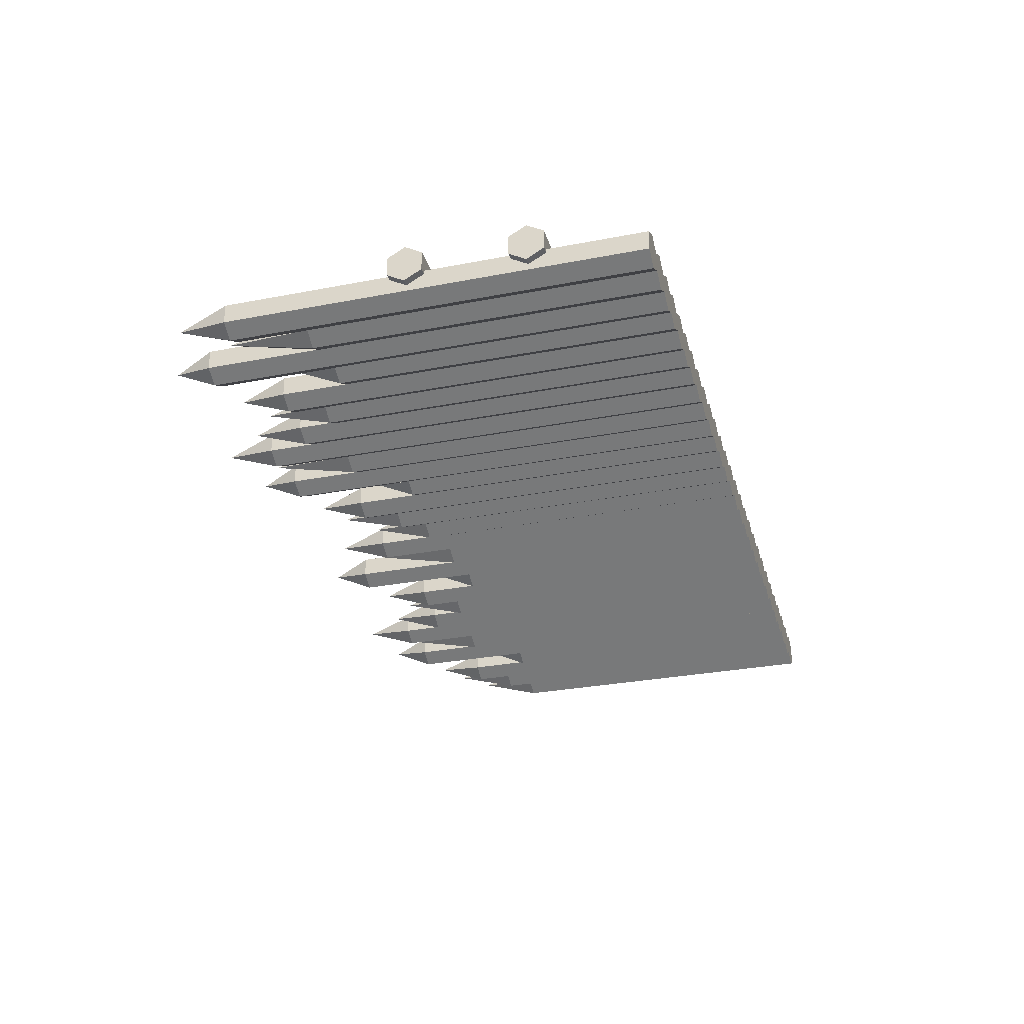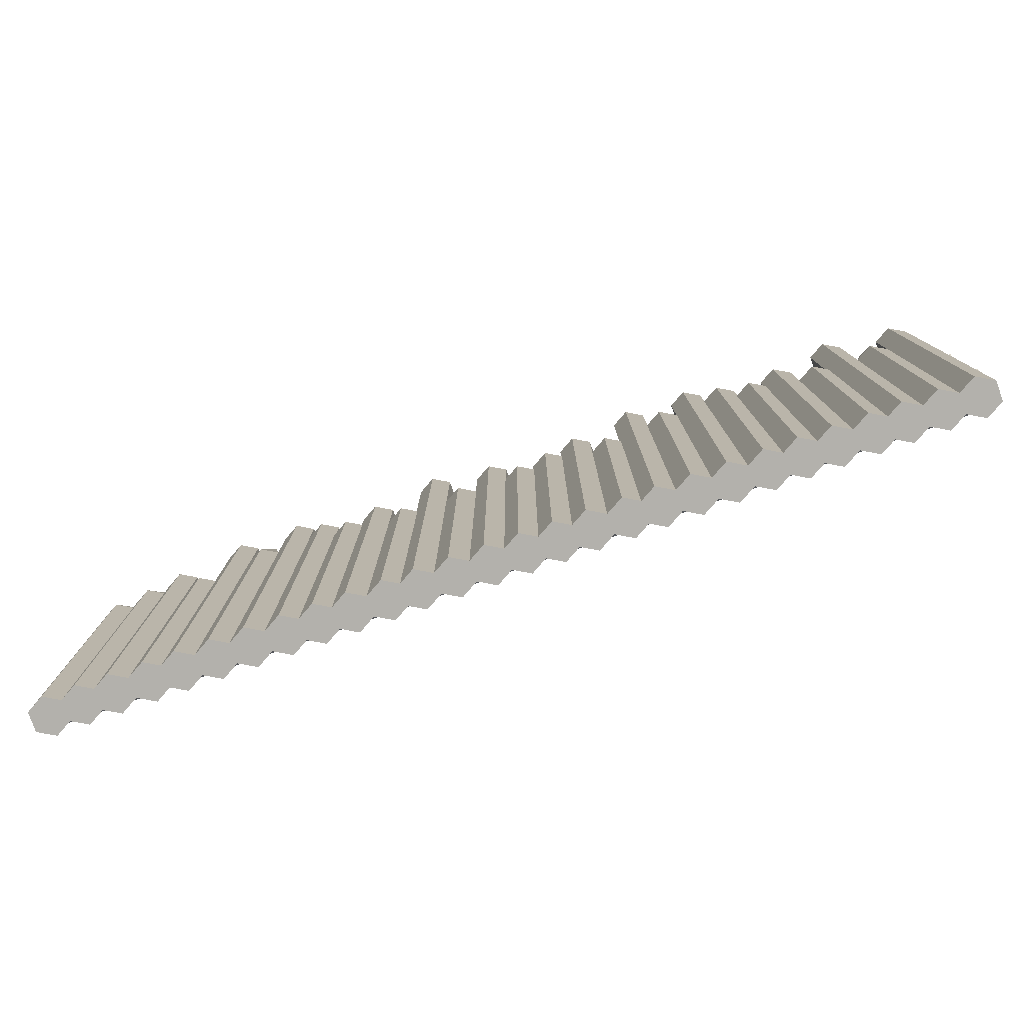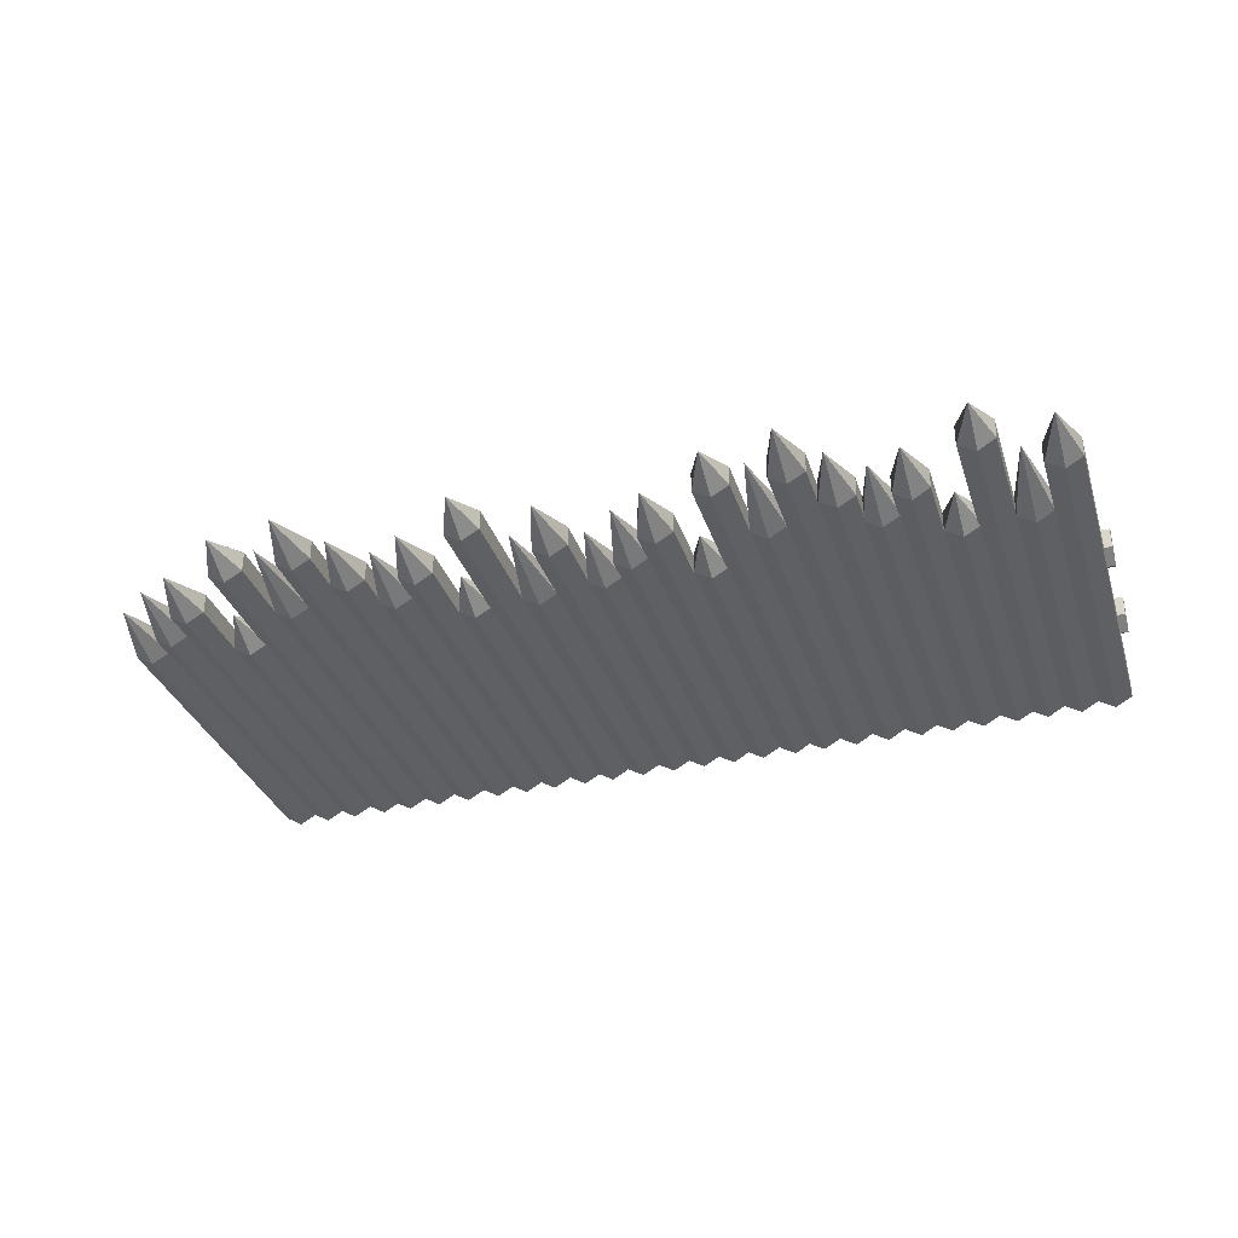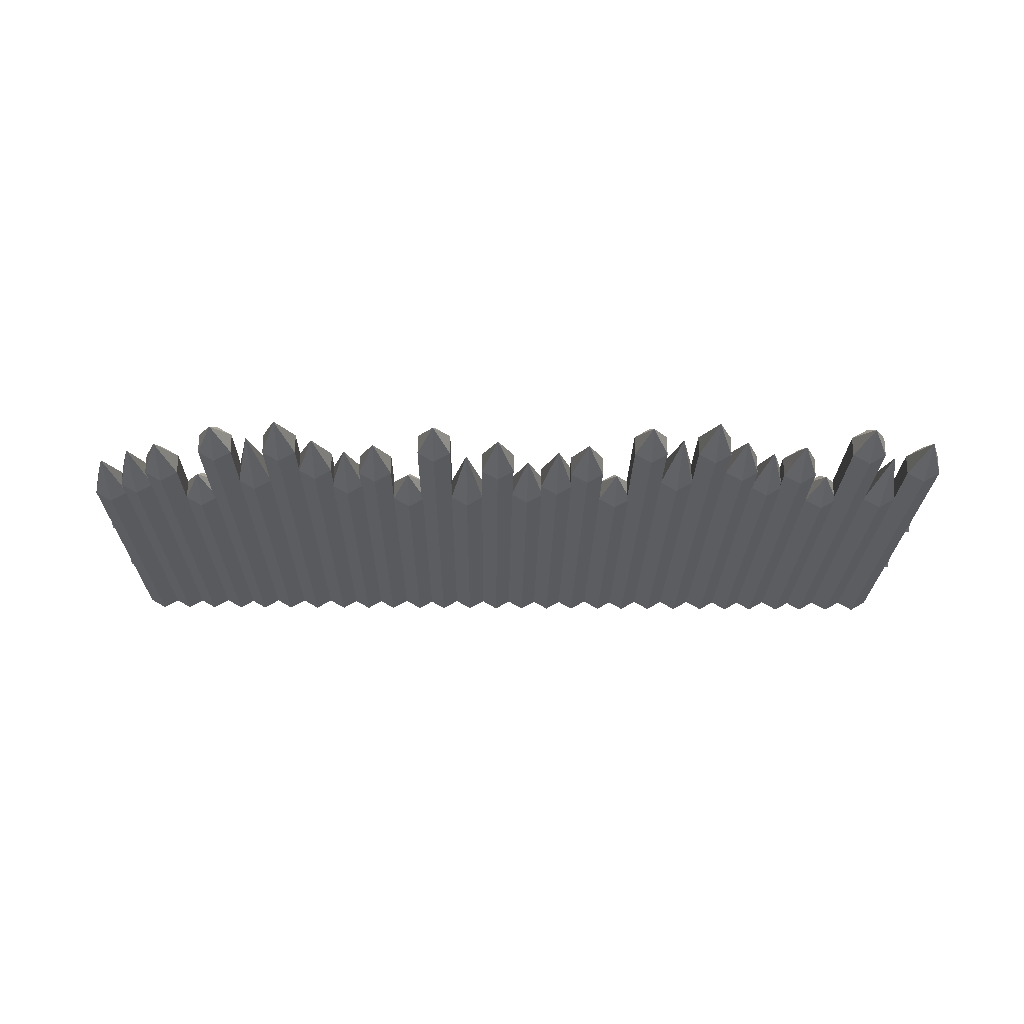
<metadata>
{"format":"obj","ext":"obj","renderer":"f3d","projection":"perspective","resolution":1024,"background":"white","views":[{"elev":-29.8,"azim":-74.2,"up":"+Z"},{"elev":-79.0,"azim":-160.7,"up":"+Y"},{"elev":-32.6,"azim":-163.2,"up":"+Z"},{"elev":-22.4,"azim":179.3,"up":"+Z"}]}
</metadata>
<code>
o pCylinder606
v 1.984 0 -0.1539
v 1.984 0 0.016
v 2.131 0 0.1009
v 2.278 0 0.016
v 2.278 0 -0.1539
v 2.131 0 -0.2388
v 1.984 3.993 -0.1539
v 1.984 3.993 0.016
v 2.131 3.993 0.1009
v 2.278 3.993 0.016
v 2.278 3.993 -0.1539
v 2.131 3.993 -0.2388
v 2.131 4.465 -0.06894
v 2.274 0 -0.1539
v 2.274 0 0.016
v 2.421 0 0.1009
v 2.569 0 0.016
v 2.569 0 -0.1539
v 2.421 0 -0.2388
v 2.274 3.349 -0.1539
v 2.274 3.349 0.016
v 2.421 3.349 0.1009
v 2.569 3.349 0.016
v 2.569 3.349 -0.1539
v 2.421 3.349 -0.2388
v 2.421 4.114 -0.06894
v 2.564 0 -0.1539
v 2.564 0 0.016
v 2.711 0 0.1009
v 2.859 0 0.016
v 2.859 0 -0.1539
v 2.711 0 -0.2388
v 2.564 3.993 -0.1539
v 2.564 3.993 0.016
v 2.711 3.993 0.1009
v 2.859 3.993 0.016
v 2.859 3.993 -0.1539
v 2.711 3.993 -0.2388
v 2.711 4.354 -0.06893
v 2.829 0 -0.1539
v 2.829 0 0.016
v 2.976 0 0.1009
v 3.123 0 0.016
v 3.123 0 -0.1539
v 2.976 0 -0.2388
v 2.829 2.941 -0.1539
v 2.829 2.941 0.016
v 2.976 2.941 0.1009
v 3.123 2.941 0.016
v 3.123 2.941 -0.1539
v 2.976 2.941 -0.2388
v 2.976 3.302 -0.06893
v 3.123 0 -0.1539
v 3.123 0 0.016
v 3.27 0 0.1009
v 3.417 0 0.016
v 3.417 0 -0.1539
v 3.27 0 -0.2388
v 3.123 3.53 -0.1539
v 3.123 3.53 0.016
v 3.27 3.53 0.1009
v 3.417 3.53 0.016
v 3.417 3.53 -0.1539
v 3.27 3.53 -0.2388
v 3.27 3.978 -0.06894
v 3.396 0 -0.1539
v 3.396 0 0.016
v 3.543 0 0.1009
v 3.69 0 0.016
v 3.69 0 -0.1539
v 3.543 0 -0.2388
v 3.396 3.246 -0.1539
v 3.396 3.246 0.016
v 3.543 3.246 0.1009
v 3.69 3.246 0.016
v 3.69 3.246 -0.1539
v 3.543 3.246 -0.2388
v 3.543 3.832 -0.06894
v 3.672 0 -0.1539
v 3.672 0 0.016
v 3.819 0 0.1009
v 3.966 0 0.016
v 3.966 0 -0.1539
v 3.819 0 -0.2388
v 3.672 3.048 -0.1539
v 3.672 3.048 0.016
v 3.819 3.048 0.1009
v 3.966 3.048 0.016
v 3.966 3.048 -0.1539
v 3.819 3.048 -0.2388
v 3.819 3.609 -0.06893
v 0.002253 0 -0.1539
v 0.002253 0 0.016
v 0.1494 0 0.1009
v 0.2965 0 0.016
v 0.2965 0 -0.1539
v 0.1494 0 -0.2388
v 0.002253 3.595 -0.1539
v 0.002253 3.595 0.016
v 0.1494 3.595 0.1009
v 0.2965 3.595 0.016
v 0.2965 3.595 -0.1539
v 0.1494 3.595 -0.2388
v 0.1494 4.066 -0.06894
v 0.2924 0 -0.1539
v 0.2924 0 0.016
v 0.4395 0 0.1009
v 0.5867 0 0.016
v 0.5867 0 -0.1539
v 0.4395 0 -0.2388
v 0.2924 2.972 -0.1539
v 0.2924 2.972 0.016
v 0.4395 2.972 0.1009
v 0.5867 2.972 0.016
v 0.5867 2.972 -0.1539
v 0.4395 2.972 -0.2388
v 0.4395 3.737 -0.06894
v 0.5825 0 -0.1539
v 0.5825 0 0.016
v 0.7296 0 0.1009
v 0.8767 0 0.016
v 0.8767 0 -0.1539
v 0.7296 0 -0.2388
v 0.5825 3.993 -0.1539
v 0.5825 3.993 0.016
v 0.7296 3.993 0.1009
v 0.8767 3.993 0.016
v 0.8767 3.993 -0.1539
v 0.7296 3.993 -0.2388
v 0.7296 4.354 -0.06893
v 0.8466 0 -0.1539
v 0.8466 0 0.016
v 0.9937 0 0.1009
v 1.141 0 0.016
v 1.141 0 -0.1539
v 0.9937 0 -0.2388
v 0.8466 2.941 -0.1539
v 0.8466 2.941 0.016
v 0.9937 2.941 0.1009
v 1.141 2.941 0.016
v 1.141 2.941 -0.1539
v 0.9937 2.941 -0.2388
v 0.9937 3.302 -0.06893
v 1.141 0 -0.1539
v 1.141 0 0.016
v 1.288 0 0.1009
v 1.435 0 0.016
v 1.435 0 -0.1539
v 1.288 0 -0.2388
v 1.141 3.53 -0.1539
v 1.141 3.53 0.016
v 1.288 3.53 0.1009
v 1.435 3.53 0.016
v 1.435 3.53 -0.1539
v 1.288 3.53 -0.2388
v 1.288 3.978 -0.06894
v 1.414 0 -0.1539
v 1.414 0 0.016
v 1.561 0 0.1009
v 1.709 0 0.016
v 1.709 0 -0.1539
v 1.561 0 -0.2388
v 1.414 3.246 -0.1539
v 1.414 3.246 0.016
v 1.561 3.246 0.1009
v 1.709 3.246 0.016
v 1.709 3.246 -0.1539
v 1.561 3.246 -0.2388
v 1.561 3.832 -0.06894
v 1.69 0 -0.1539
v 1.69 0 0.016
v 1.837 0 0.1009
v 1.984 0 0.016
v 1.984 0 -0.1539
v 1.837 0 -0.2388
v 1.69 3.591 -0.1539
v 1.69 3.591 0.016
v 1.837 3.591 0.1009
v 1.984 3.591 0.016
v 1.984 3.591 -0.1539
v 1.837 3.591 -0.2388
v 1.837 4.075 -0.06893
v 4.017 1.855 -0.016
v 4.017 1.855 0.1539
v 4.017 2.002 0.2388
v 4.017 2.149 0.1539
v 4.017 2.149 -0.016
v 4.017 2.002 -0.1009
v -4.017 1.855 -0.016
v -4.017 1.855 0.1539
v -4.017 2.002 0.2388
v -4.017 2.149 0.1539
v -4.017 2.149 -0.016
v -4.017 2.002 -0.1009
v 4.017 0.8316 -0.016
v 4.017 0.8316 0.1539
v 4.017 0.9787 0.2388
v 4.017 1.126 0.1539
v 4.017 1.126 -0.016
v 4.017 0.9787 -0.1009
v -4.017 0.8316 -0.016
v -4.017 0.8316 0.1539
v -4.017 0.9787 0.2388
v -4.017 1.126 0.1539
v -4.017 1.126 -0.016
v -4.017 0.9787 -0.1009
v -1.968 0 -0.1539
v -1.968 0 0.016
v -1.821 0 0.1009
v -1.674 0 0.016
v -1.674 0 -0.1539
v -1.821 0 -0.2388
v -1.968 3.993 -0.1539
v -1.968 3.993 0.016
v -1.821 3.993 0.1009
v -1.674 3.993 0.016
v -1.674 3.993 -0.1539
v -1.821 3.993 -0.2388
v -1.821 4.465 -0.06894
v -1.678 0 -0.1539
v -1.678 0 0.016
v -1.531 0 0.1009
v -1.384 0 0.016
v -1.384 0 -0.1539
v -1.531 0 -0.2388
v -1.678 3.349 -0.1539
v -1.678 3.349 0.016
v -1.531 3.349 0.1009
v -1.384 3.349 0.016
v -1.384 3.349 -0.1539
v -1.531 3.349 -0.2388
v -1.531 4.114 -0.06894
v -1.388 0 -0.1539
v -1.388 0 0.016
v -1.241 0 0.1009
v -1.094 0 0.016
v -1.094 0 -0.1539
v -1.241 0 -0.2388
v -1.388 3.993 -0.1539
v -1.388 3.993 0.016
v -1.241 3.993 0.1009
v -1.094 3.993 0.016
v -1.094 3.993 -0.1539
v -1.241 3.993 -0.2388
v -1.241 4.354 -0.06893
v -1.124 0 -0.1539
v -1.124 0 0.016
v -0.9768 0 0.1009
v -0.8297 0 0.016
v -0.8297 0 -0.1539
v -0.9768 0 -0.2388
v -1.124 2.941 -0.1539
v -1.124 2.941 0.016
v -0.9768 2.941 0.1009
v -0.8297 2.941 0.016
v -0.8297 2.941 -0.1539
v -0.9768 2.941 -0.2388
v -0.9768 3.302 -0.06893
v -0.8299 0 -0.1539
v -0.8299 0 0.016
v -0.6828 0 0.1009
v -0.5357 0 0.016
v -0.5357 0 -0.1539
v -0.6828 0 -0.2388
v -0.8299 3.53 -0.1539
v -0.8299 3.53 0.016
v -0.6828 3.53 0.1009
v -0.5357 3.53 0.016
v -0.5357 3.53 -0.1539
v -0.6828 3.53 -0.2388
v -0.6828 3.978 -0.06894
v -0.5563 0 -0.1539
v -0.5563 0 0.016
v -0.4092 0 0.1009
v -0.2621 0 0.016
v -0.2621 0 -0.1539
v -0.4092 0 -0.2388
v -0.5563 3.246 -0.1539
v -0.5563 3.246 0.016
v -0.4092 3.246 0.1009
v -0.2621 3.246 0.016
v -0.2621 3.246 -0.1539
v -0.4092 3.246 -0.2388
v -0.4092 3.832 -0.06894
v -0.2804 0 -0.1539
v -0.2804 0 0.016
v -0.1333 0 0.1009
v 0.01384 0 0.016
v 0.01384 0 -0.1539
v -0.1333 0 -0.2388
v -0.2804 3.048 -0.1539
v -0.2804 3.048 0.016
v -0.1333 3.048 0.1009
v 0.01383 3.048 0.016
v 0.01383 3.048 -0.1539
v -0.1333 3.048 -0.2388
v -0.1333 3.609 -0.06893
v -3.95 0 -0.1539
v -3.95 0 0.016
v -3.803 0 0.1009
v -3.656 0 0.016
v -3.656 0 -0.1539
v -3.803 0 -0.2388
v -3.95 3.595 -0.1539
v -3.95 3.595 0.016
v -3.803 3.595 0.1009
v -3.656 3.595 0.016
v -3.656 3.595 -0.1539
v -3.803 3.595 -0.2388
v -3.803 4.066 -0.06894
v -3.66 0 -0.1539
v -3.66 0 0.016
v -3.513 0 0.1009
v -3.366 0 0.016
v -3.366 0 -0.1539
v -3.513 0 -0.2388
v -3.66 2.972 -0.1539
v -3.66 2.972 0.016
v -3.513 2.972 0.1009
v -3.366 2.972 0.016
v -3.366 2.972 -0.1539
v -3.513 2.972 -0.2388
v -3.513 3.737 -0.06894
v -3.37 0 -0.1539
v -3.37 0 0.016
v -3.223 0 0.1009
v -3.076 0 0.016
v -3.076 0 -0.1539
v -3.223 0 -0.2388
v -3.37 3.993 -0.1539
v -3.37 3.993 0.016
v -3.223 3.993 0.1009
v -3.076 3.993 0.016
v -3.076 3.993 -0.1539
v -3.223 3.993 -0.2388
v -3.223 4.354 -0.06893
v -3.106 0 -0.1539
v -3.106 0 0.016
v -2.959 0 0.1009
v -2.812 0 0.016
v -2.812 0 -0.1539
v -2.959 0 -0.2388
v -3.106 2.941 -0.1539
v -3.106 2.941 0.016
v -2.959 2.941 0.1009
v -2.812 2.941 0.016
v -2.812 2.941 -0.1539
v -2.959 2.941 -0.2388
v -2.959 3.302 -0.06893
v -2.812 0 -0.1539
v -2.812 0 0.016
v -2.665 0 0.1009
v -2.518 0 0.016
v -2.518 0 -0.1539
v -2.665 0 -0.2388
v -2.812 3.53 -0.1539
v -2.812 3.53 0.016
v -2.665 3.53 0.1009
v -2.518 3.53 0.016
v -2.518 3.53 -0.1539
v -2.665 3.53 -0.2388
v -2.665 3.978 -0.06894
v -2.538 0 -0.1539
v -2.538 0 0.016
v -2.391 0 0.1009
v -2.244 0 0.016
v -2.244 0 -0.1539
v -2.391 0 -0.2388
v -2.538 3.246 -0.1539
v -2.538 3.246 0.016
v -2.391 3.246 0.1009
v -2.244 3.246 0.016
v -2.244 3.246 -0.1539
v -2.391 3.246 -0.2388
v -2.391 3.832 -0.06894
v -2.262 0 -0.1539
v -2.262 0 0.016
v -2.115 0 0.1009
v -1.968 0 0.016
v -1.968 0 -0.1539
v -2.115 0 -0.2388
v -2.262 3.591 -0.1539
v -2.262 3.591 0.016
v -2.115 3.591 0.1009
v -1.968 3.591 0.016
v -1.968 3.591 -0.1539
v -2.115 3.591 -0.2388
v -2.115 4.075 -0.06893
f 7 1 2 8
f 8 2 3 9
f 9 3 4 10
f 10 4 5 11
f 11 5 6 12
f 12 6 1 7
f 20 14 15 21
f 21 15 16 22
f 22 16 17 23
f 23 17 18 24
f 24 18 19 25
f 25 19 14 20
f 33 27 28 34
f 34 28 29 35
f 35 29 30 36
f 36 30 31 37
f 37 31 32 38
f 38 32 27 33
f 46 40 41 47
f 47 41 42 48
f 48 42 43 49
f 49 43 44 50
f 50 44 45 51
f 51 45 40 46
f 59 53 54 60
f 60 54 55 61
f 61 55 56 62
f 62 56 57 63
f 63 57 58 64
f 64 58 53 59
f 72 66 67 73
f 73 67 68 74
f 74 68 69 75
f 75 69 70 76
f 76 70 71 77
f 77 71 66 72
f 85 79 80 86
f 86 80 81 87
f 87 81 82 88
f 88 82 83 89
f 89 83 84 90
f 90 84 79 85
f 98 92 93 99
f 99 93 94 100
f 100 94 95 101
f 101 95 96 102
f 102 96 97 103
f 103 97 92 98
f 111 105 106 112
f 112 106 107 113
f 113 107 108 114
f 114 108 109 115
f 115 109 110 116
f 116 110 105 111
f 124 118 119 125
f 125 119 120 126
f 126 120 121 127
f 127 121 122 128
f 128 122 123 129
f 129 123 118 124
f 137 131 132 138
f 138 132 133 139
f 139 133 134 140
f 140 134 135 141
f 141 135 136 142
f 142 136 131 137
f 150 144 145 151
f 151 145 146 152
f 152 146 147 153
f 153 147 148 154
f 154 148 149 155
f 155 149 144 150
f 163 157 158 164
f 164 158 159 165
f 165 159 160 166
f 166 160 161 167
f 167 161 162 168
f 168 162 157 163
f 176 170 171 177
f 177 171 172 178
f 178 172 173 179
f 179 173 174 180
f 180 174 175 181
f 181 175 170 176
f 189 183 184 190
f 190 184 185 191
f 191 185 186 192
f 192 186 187 193
f 193 187 188 194
f 194 188 183 189
f 201 195 196 202
f 202 196 197 203
f 203 197 198 204
f 204 198 199 205
f 205 199 200 206
f 206 200 195 201
f 213 207 208 214
f 214 208 209 215
f 215 209 210 216
f 216 210 211 217
f 217 211 212 218
f 218 212 207 213
f 226 220 221 227
f 227 221 222 228
f 228 222 223 229
f 229 223 224 230
f 230 224 225 231
f 231 225 220 226
f 239 233 234 240
f 240 234 235 241
f 241 235 236 242
f 242 236 237 243
f 243 237 238 244
f 244 238 233 239
f 252 246 247 253
f 253 247 248 254
f 254 248 249 255
f 255 249 250 256
f 256 250 251 257
f 257 251 246 252
f 265 259 260 266
f 266 260 261 267
f 267 261 262 268
f 268 262 263 269
f 269 263 264 270
f 270 264 259 265
f 278 272 273 279
f 279 273 274 280
f 280 274 275 281
f 281 275 276 282
f 282 276 277 283
f 283 277 272 278
f 291 285 286 292
f 292 286 287 293
f 293 287 288 294
f 294 288 289 295
f 295 289 290 296
f 296 290 285 291
f 304 298 299 305
f 305 299 300 306
f 306 300 301 307
f 307 301 302 308
f 308 302 303 309
f 309 303 298 304
f 317 311 312 318
f 318 312 313 319
f 319 313 314 320
f 320 314 315 321
f 321 315 316 322
f 322 316 311 317
f 330 324 325 331
f 331 325 326 332
f 332 326 327 333
f 333 327 328 334
f 334 328 329 335
f 335 329 324 330
f 343 337 338 344
f 344 338 339 345
f 345 339 340 346
f 346 340 341 347
f 347 341 342 348
f 348 342 337 343
f 356 350 351 357
f 357 351 352 358
f 358 352 353 359
f 359 353 354 360
f 360 354 355 361
f 361 355 350 356
f 369 363 364 370
f 370 364 365 371
f 371 365 366 372
f 372 366 367 373
f 373 367 368 374
f 374 368 363 369
f 382 376 377 383
f 383 377 378 384
f 384 378 379 385
f 385 379 380 386
f 386 380 381 387
f 387 381 376 382
f 1 4 3 2
f 13 7 8
f 13 8 9
f 13 9 10
f 13 10 11
f 13 11 12
f 13 12 7
f 5 4 1 6
f 14 17 16 15
f 26 20 21
f 26 21 22
f 26 22 23
f 26 23 24
f 26 24 25
f 26 25 20
f 18 17 14 19
f 27 30 29 28
f 39 33 34
f 39 34 35
f 39 35 36
f 39 36 37
f 39 37 38
f 39 38 33
f 31 30 27 32
f 40 43 42 41
f 52 46 47
f 52 47 48
f 52 48 49
f 52 49 50
f 52 50 51
f 52 51 46
f 44 43 40 45
f 53 56 55 54
f 65 59 60
f 65 60 61
f 65 61 62
f 65 62 63
f 65 63 64
f 65 64 59
f 57 56 53 58
f 66 69 68 67
f 78 72 73
f 78 73 74
f 78 74 75
f 78 75 76
f 78 76 77
f 78 77 72
f 70 69 66 71
f 79 82 81 80
f 91 85 86
f 91 86 87
f 91 87 88
f 91 88 89
f 91 89 90
f 91 90 85
f 83 82 79 84
f 92 95 94 93
f 104 98 99
f 104 99 100
f 104 100 101
f 104 101 102
f 104 102 103
f 104 103 98
f 96 95 92 97
f 105 108 107 106
f 117 111 112
f 117 112 113
f 117 113 114
f 117 114 115
f 117 115 116
f 117 116 111
f 109 108 105 110
f 118 121 120 119
f 130 124 125
f 130 125 126
f 130 126 127
f 130 127 128
f 130 128 129
f 130 129 124
f 122 121 118 123
f 131 134 133 132
f 143 137 138
f 143 138 139
f 143 139 140
f 143 140 141
f 143 141 142
f 143 142 137
f 135 134 131 136
f 144 147 146 145
f 156 150 151
f 156 151 152
f 156 152 153
f 156 153 154
f 156 154 155
f 156 155 150
f 148 147 144 149
f 157 160 159 158
f 169 163 164
f 169 164 165
f 169 165 166
f 169 166 167
f 169 167 168
f 169 168 163
f 161 160 157 162
f 170 173 172 171
f 182 176 177
f 182 177 178
f 182 178 179
f 182 179 180
f 182 180 181
f 182 181 176
f 174 173 170 175
f 183 186 185 184
f 191 192 193 194
f 191 194 189 190
f 187 186 183 188
f 195 198 197 196
f 203 204 205 206
f 203 206 201 202
f 199 198 195 200
f 207 210 209 208
f 219 213 214
f 219 214 215
f 219 215 216
f 219 216 217
f 219 217 218
f 219 218 213
f 211 210 207 212
f 220 223 222 221
f 232 226 227
f 232 227 228
f 232 228 229
f 232 229 230
f 232 230 231
f 232 231 226
f 224 223 220 225
f 233 236 235 234
f 245 239 240
f 245 240 241
f 245 241 242
f 245 242 243
f 245 243 244
f 245 244 239
f 237 236 233 238
f 246 249 248 247
f 258 252 253
f 258 253 254
f 258 254 255
f 258 255 256
f 258 256 257
f 258 257 252
f 250 249 246 251
f 259 262 261 260
f 271 265 266
f 271 266 267
f 271 267 268
f 271 268 269
f 271 269 270
f 271 270 265
f 263 262 259 264
f 272 275 274 273
f 284 278 279
f 284 279 280
f 284 280 281
f 284 281 282
f 284 282 283
f 284 283 278
f 276 275 272 277
f 285 288 287 286
f 297 291 292
f 297 292 293
f 297 293 294
f 297 294 295
f 297 295 296
f 297 296 291
f 289 288 285 290
f 298 301 300 299
f 310 304 305
f 310 305 306
f 310 306 307
f 310 307 308
f 310 308 309
f 310 309 304
f 302 301 298 303
f 311 314 313 312
f 323 317 318
f 323 318 319
f 323 319 320
f 323 320 321
f 323 321 322
f 323 322 317
f 315 314 311 316
f 324 327 326 325
f 336 330 331
f 336 331 332
f 336 332 333
f 336 333 334
f 336 334 335
f 336 335 330
f 328 327 324 329
f 337 340 339 338
f 349 343 344
f 349 344 345
f 349 345 346
f 349 346 347
f 349 347 348
f 349 348 343
f 341 340 337 342
f 350 353 352 351
f 362 356 357
f 362 357 358
f 362 358 359
f 362 359 360
f 362 360 361
f 362 361 356
f 354 353 350 355
f 363 366 365 364
f 375 369 370
f 375 370 371
f 375 371 372
f 375 372 373
f 375 373 374
f 375 374 369
f 367 366 363 368
f 376 379 378 377
f 388 382 383
f 388 383 384
f 388 384 385
f 388 385 386
f 388 386 387
f 388 387 382
f 380 379 376 381

</code>
